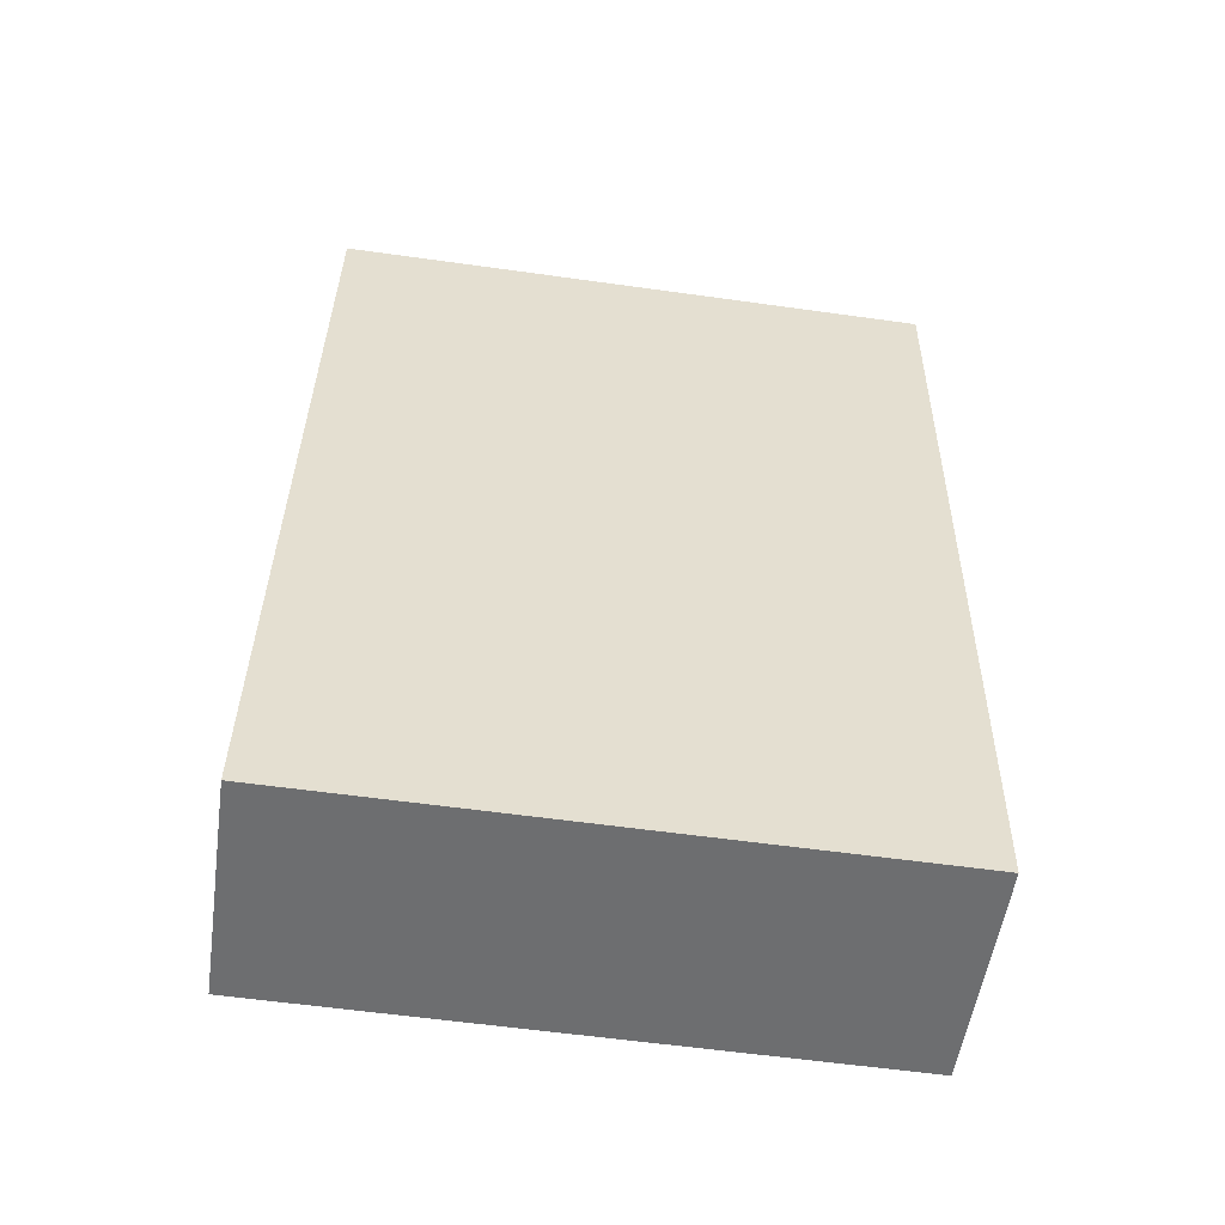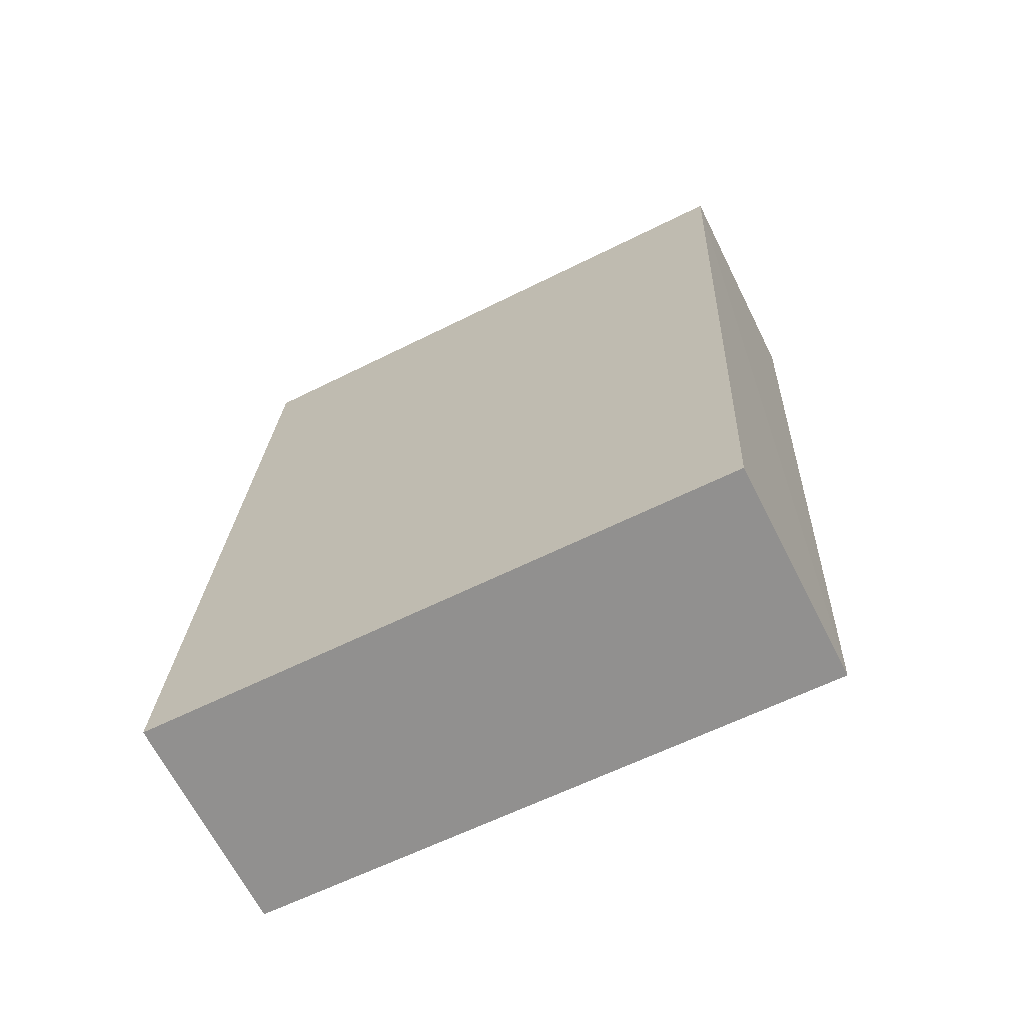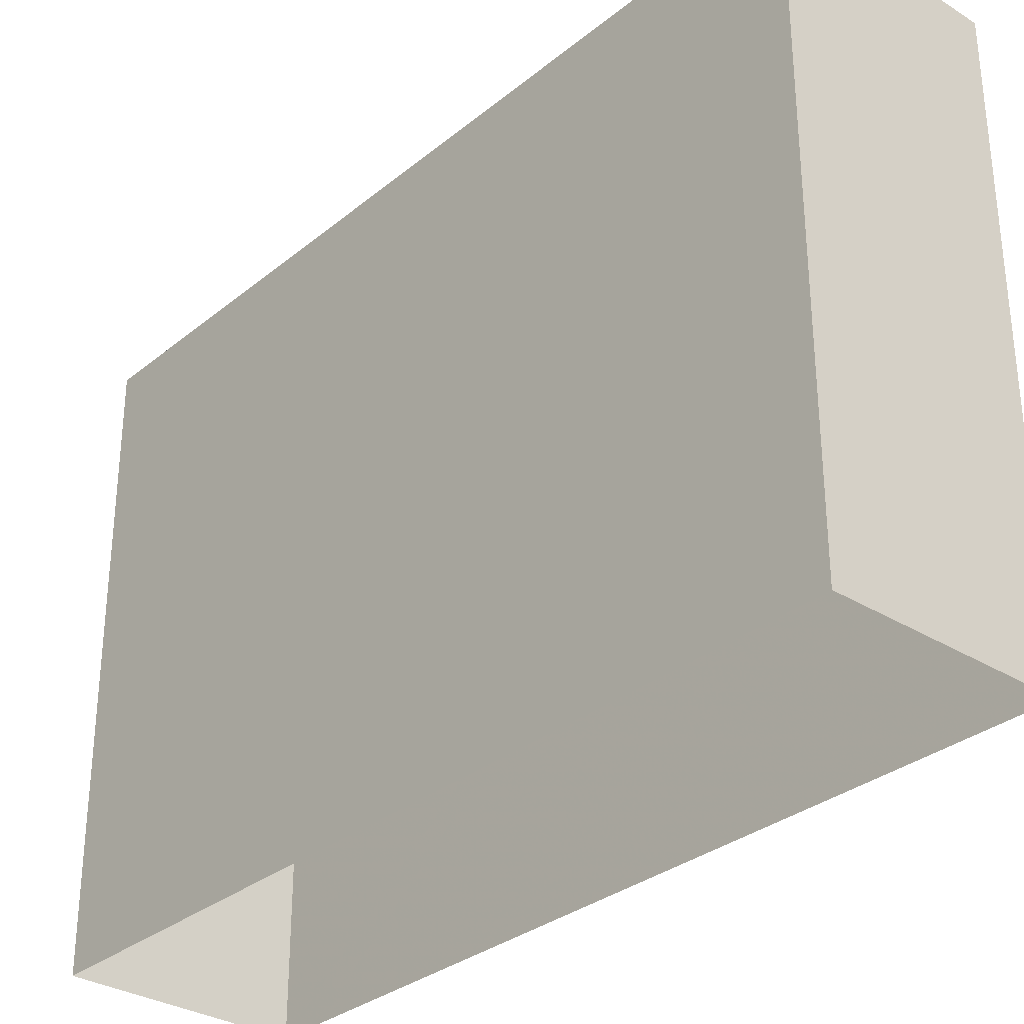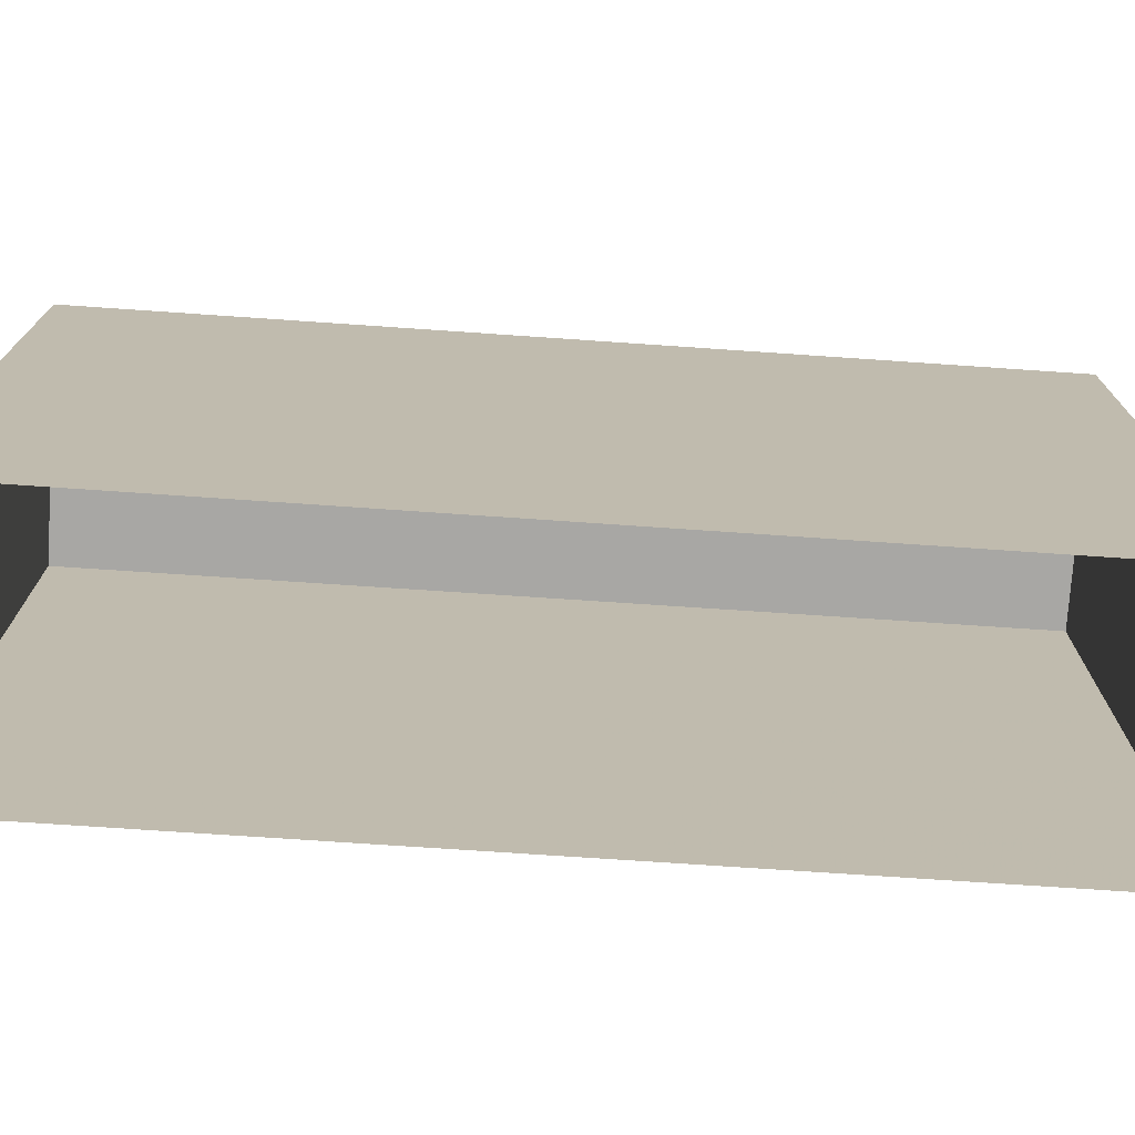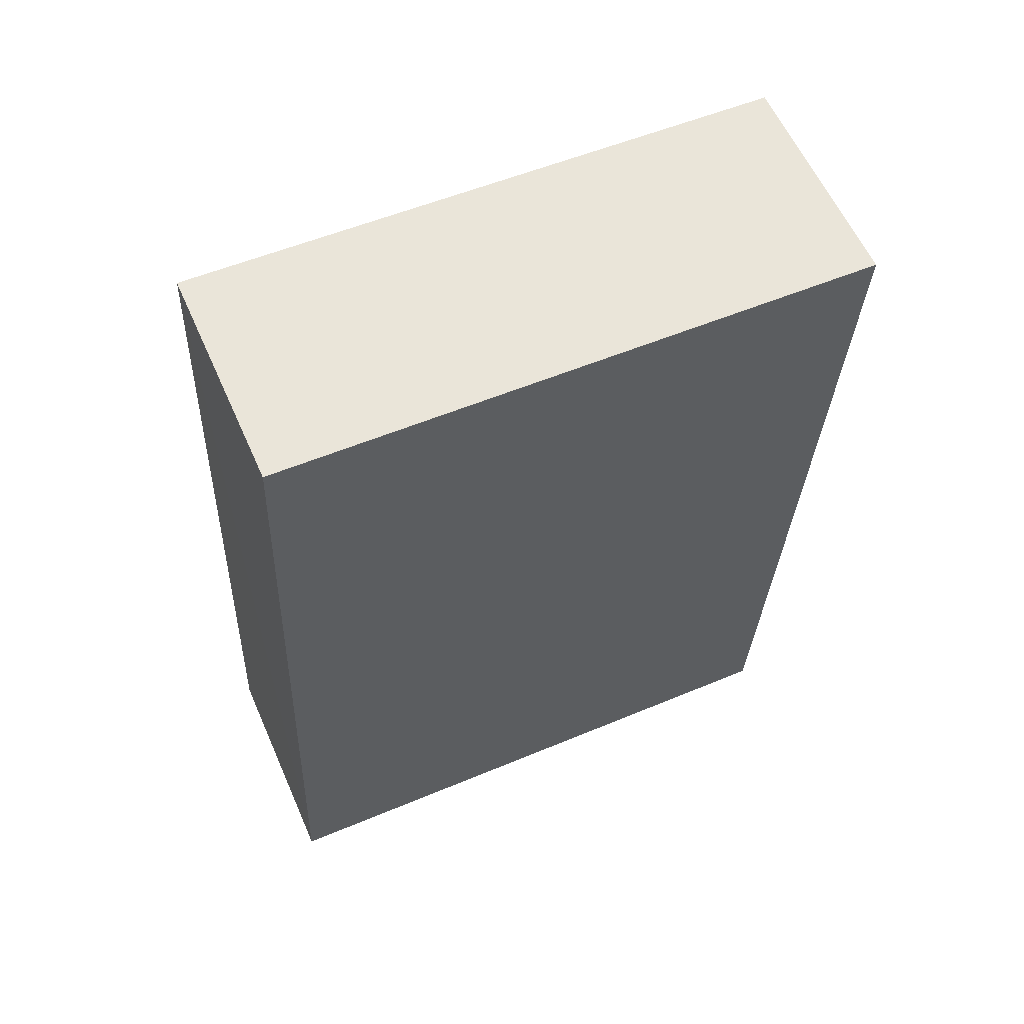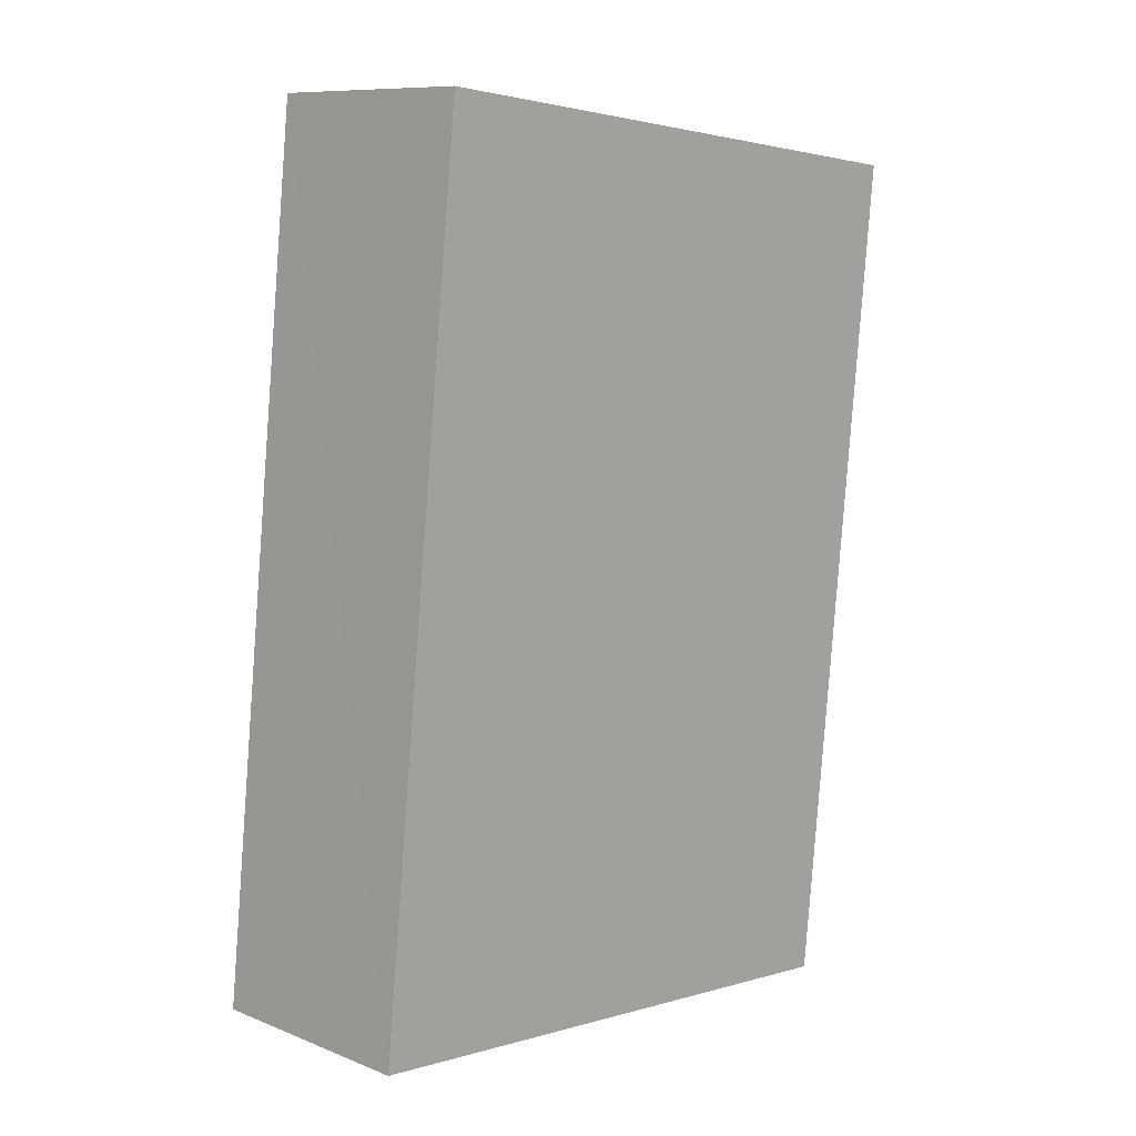
<metadata>
{"format":"obj","ext":"obj","renderer":"f3d","projection":"perspective","resolution":1024,"background":"white","views":[{"elev":-59.8,"azim":81.7,"up":"+Y"},{"elev":-61.1,"azim":-62.9,"up":"+Y"},{"elev":-31.6,"azim":-47.0,"up":"+Z"},{"elev":-74.6,"azim":80.4,"up":"+Z"},{"elev":54.2,"azim":65.9,"up":"+Y"},{"elev":2.1,"azim":43.5,"up":"+Y"}]}
</metadata>
<code>
v -3.726e+05 -1.056e+05 22.96
v -3.726e+05 -1.056e+05 22.95
v -3.726e+05 -1.056e+05 22.95
v -3.727e+05 -1.056e+05 22.96
v -3.726e+05 -1.056e+05 34.07
v -3.726e+05 -1.056e+05 34.08
v -3.726e+05 -1.056e+05 34.07
v -3.727e+05 -1.056e+05 34.08
f 1 2 3
f 1 4 2
f 5 6 7
f 5 8 6
f 6 1 3
f 7 6 3
f 8 2 4
f 8 5 2
f 6 4 1
f 6 8 4
f 7 3 2
f 5 7 2

</code>
